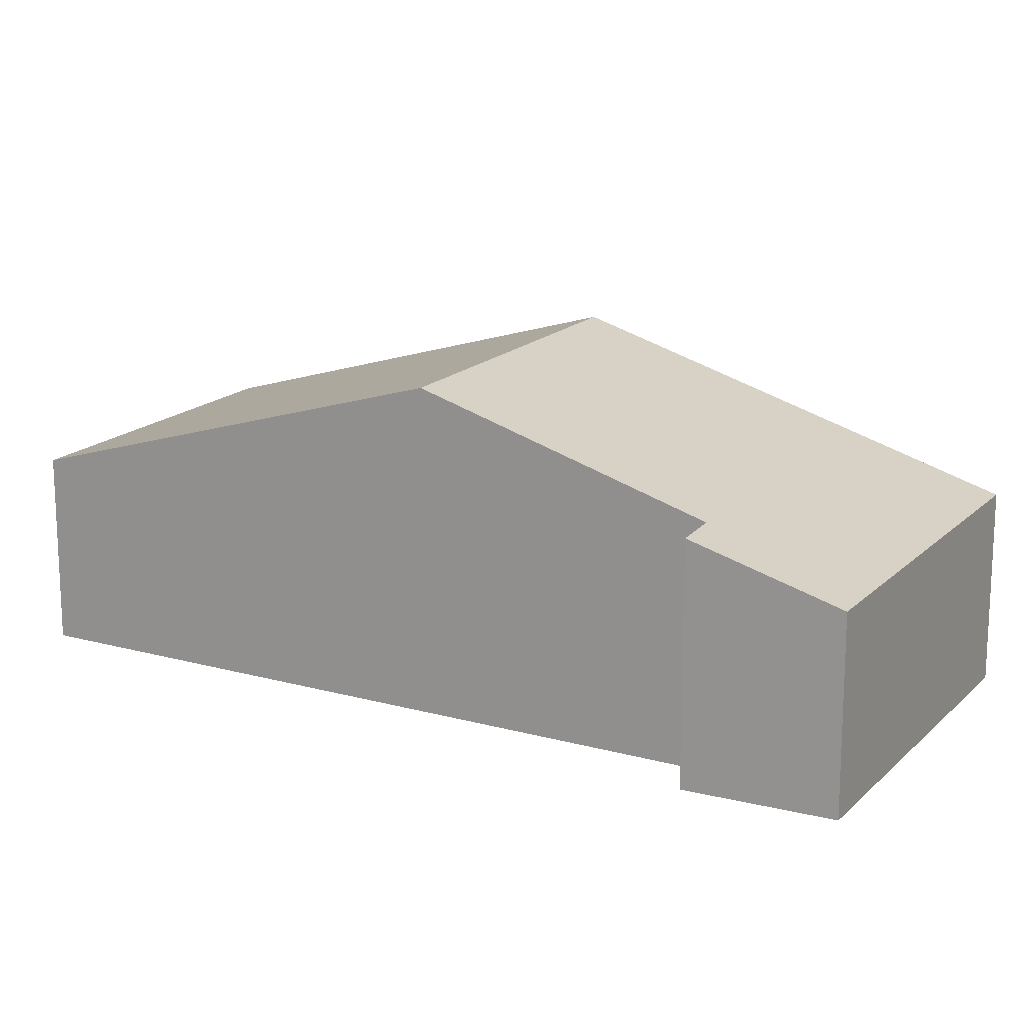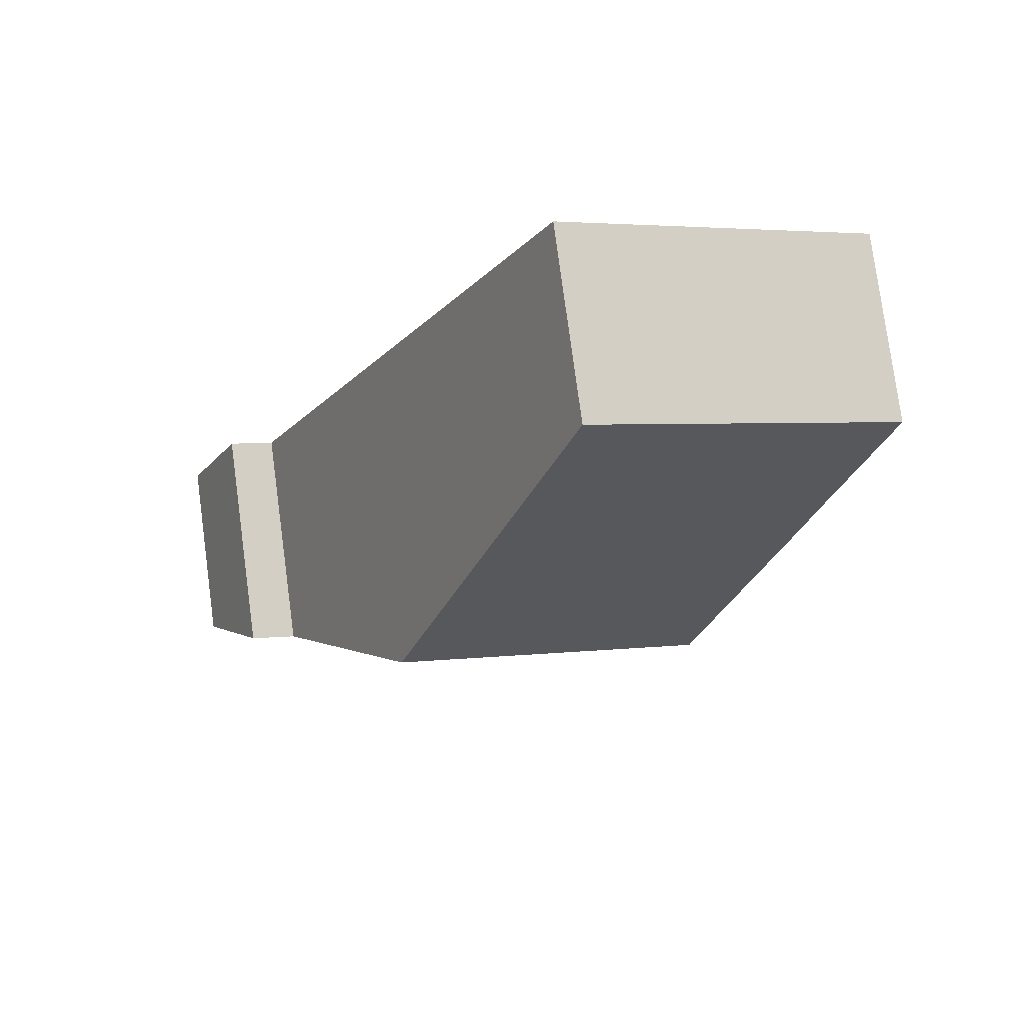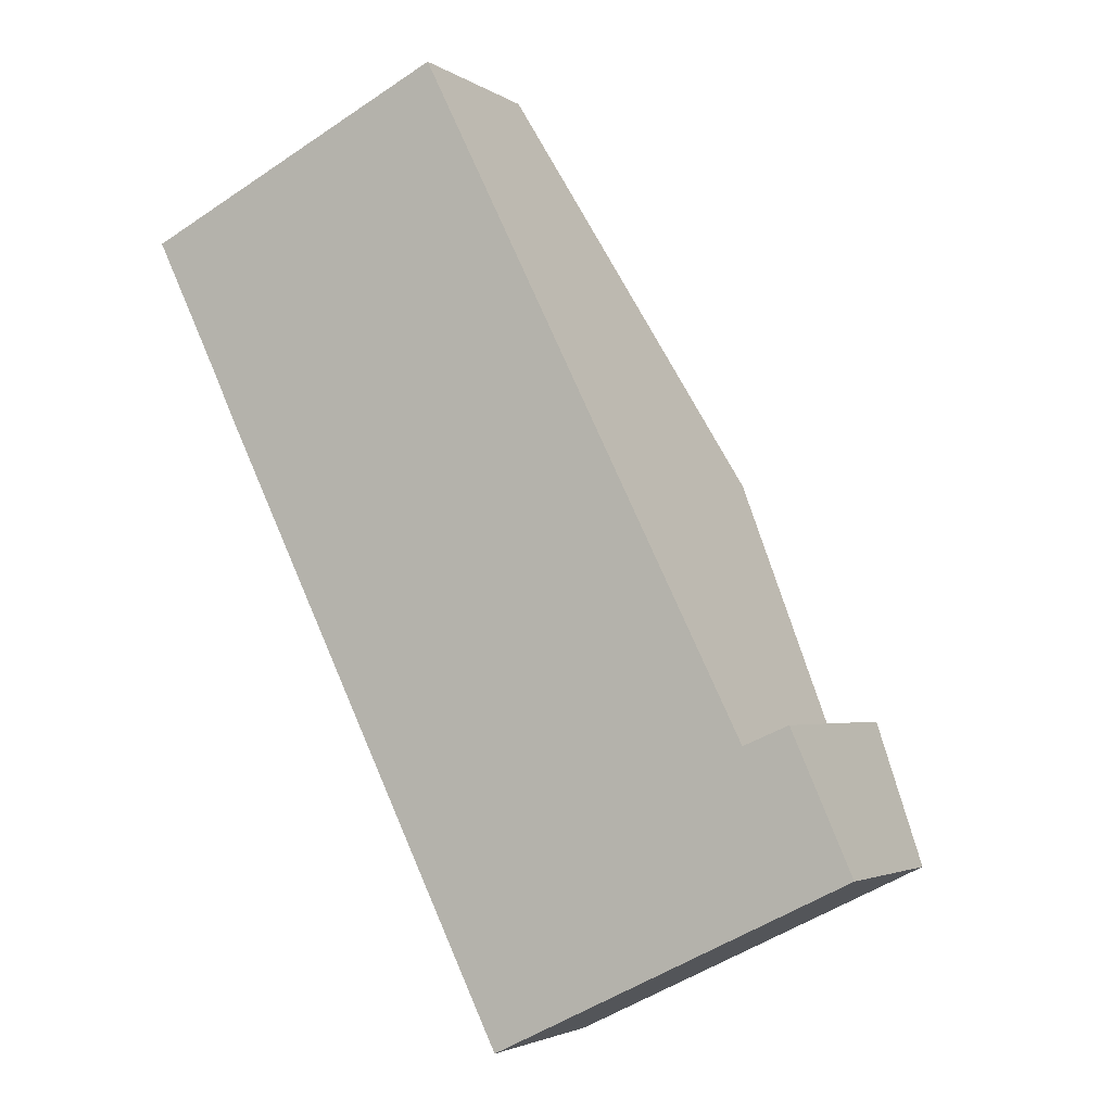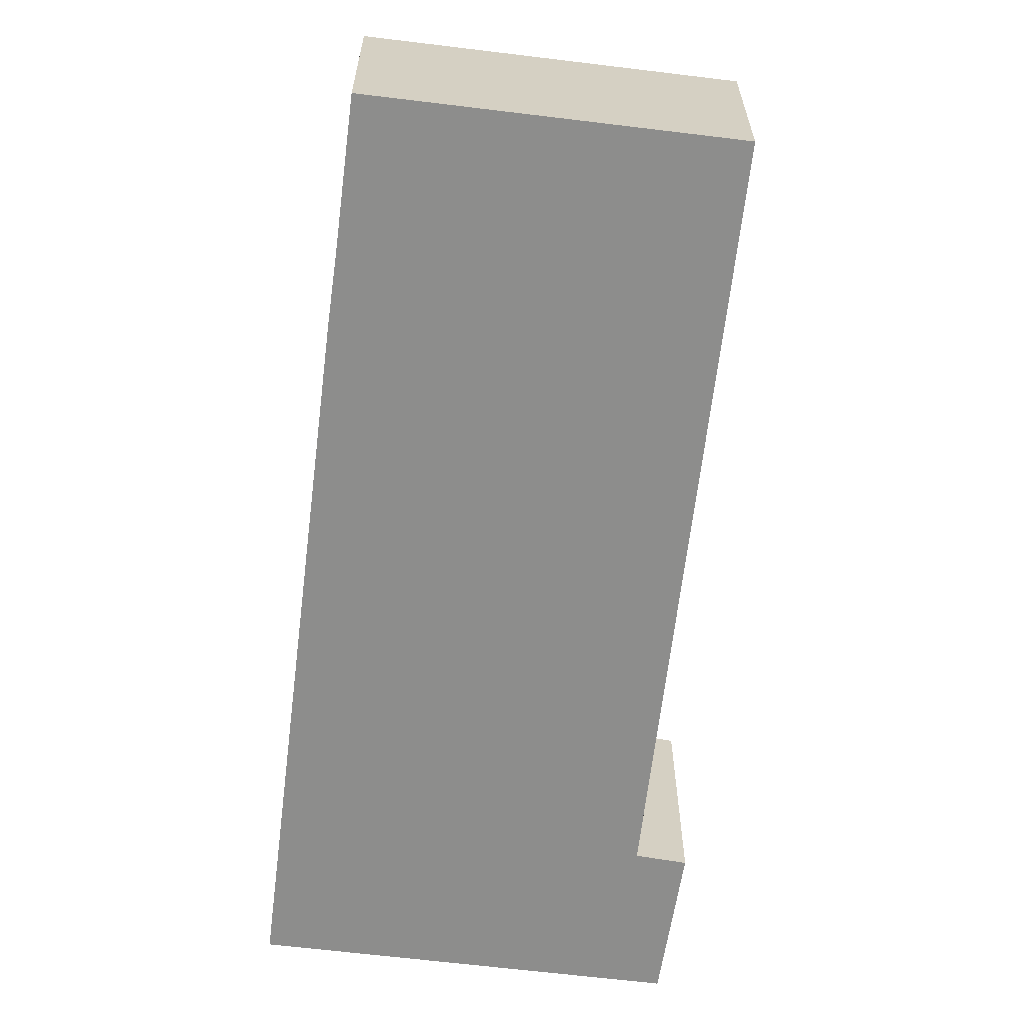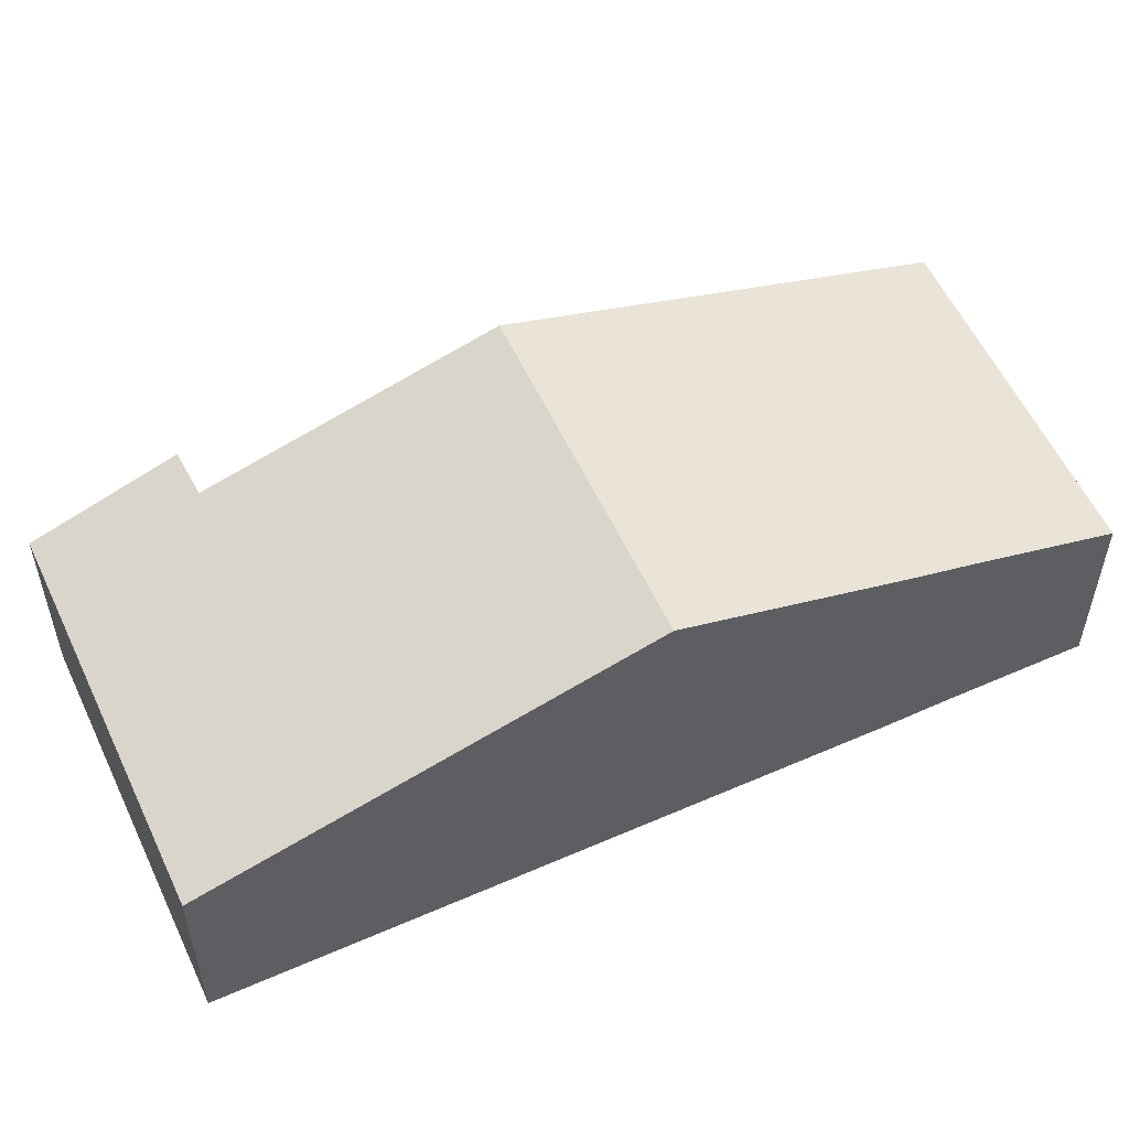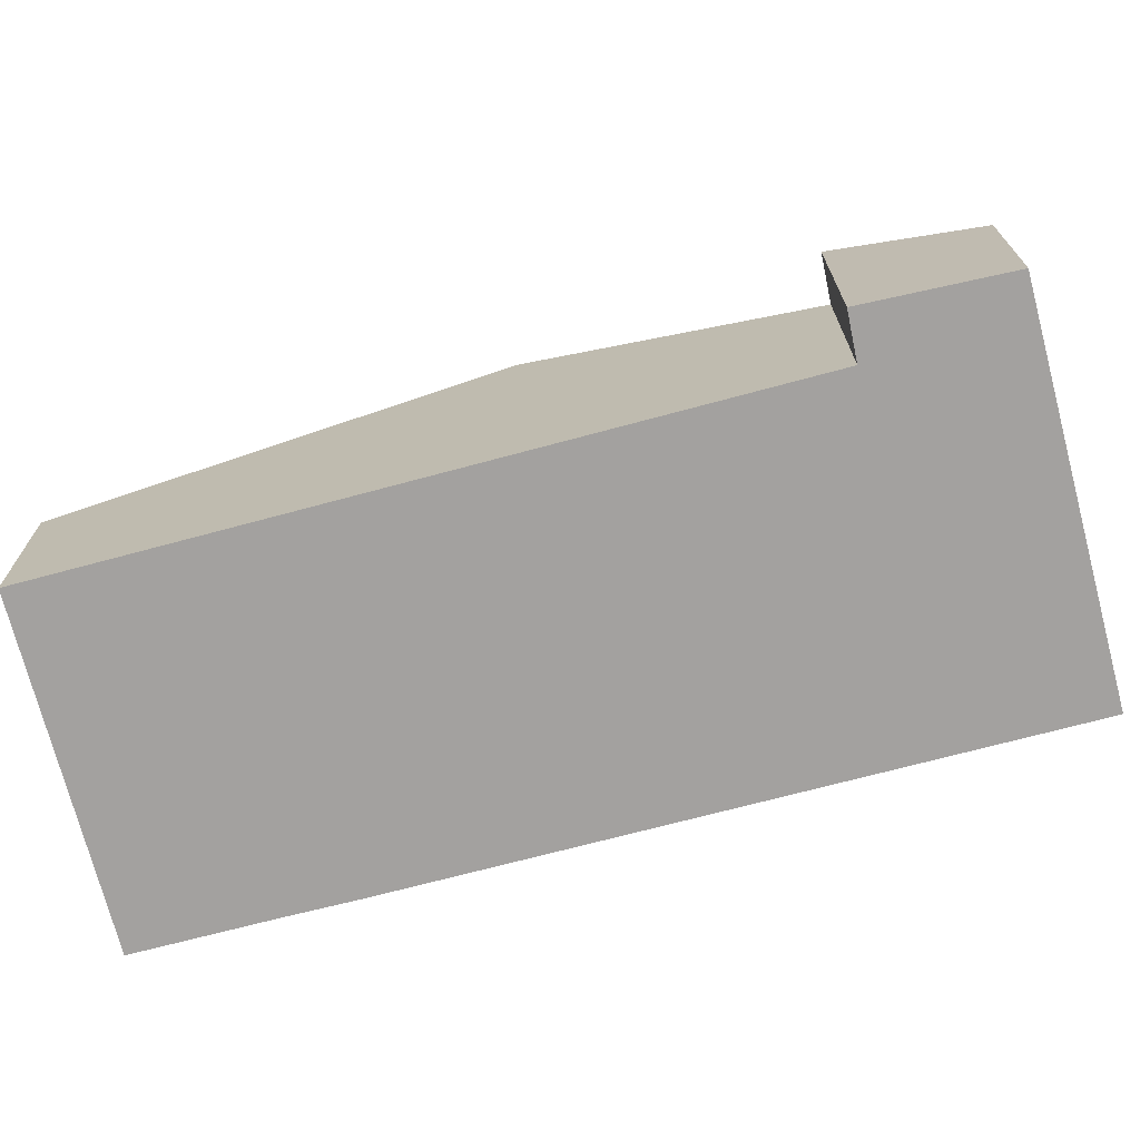
<metadata>
{"format":"obj","ext":"obj","renderer":"f3d","projection":"perspective","resolution":1024,"background":"white","views":[{"elev":16.9,"azim":93.0,"up":"+Y"},{"elev":78.0,"azim":172.4,"up":"+Z"},{"elev":-3.1,"azim":26.7,"up":"+Z"},{"elev":-64.4,"azim":-33.0,"up":"+Y"},{"elev":56.3,"azim":-140.7,"up":"+Y"},{"elev":-72.3,"azim":78.7,"up":"+Y"}]}
</metadata>
<code>
v  10.18 2.607 -8.529
v  8.749 3.213 -6.934
v  9.364 3.203 -6.672
v  2.651 4.389 -5.453
v  6.975 4.389 -3.348
v  5.316 2.607 -10.9
v  5.084 2.762 -10.42
v  1.27 3.466 -2.633
v  0.853 3.18 -1.753
v  0 2.607 1.596e-16
v  4.286 2.607 2.086
v  5.316 6.673e-16 -10.9
v  5.084 6.383e-16 -10.42
v  2.651 3.339e-16 -5.453
v  1.27 1.612e-16 -2.633
v  0.853 1.073e-16 -1.753
v  0 0 0
v  4.286 -1.277e-16 2.086
v  8.749 4.246e-16 -6.934
v  9.364 4.085e-16 -6.672
v  6.975 2.05e-16 -3.348
v  10.18 5.223e-16 -8.529
g defaultobject
f 1 2 3
f 2 4 5
f 4 2 1
f 4 1 6
f 4 6 7
f 8 5 4
f 5 8 9
f 5 9 10
f 5 10 11
f 12 7 6
f 7 12 4
f 4 12 13
f 4 13 14
f 4 14 8
f 8 14 15
f 8 15 9
f 9 15 16
f 9 16 10
f 10 16 17
f 17 11 10
f 11 17 18
f 19 3 2
f 3 19 20
f 18 5 11
f 5 18 21
f 5 21 2
f 2 21 19
f 20 1 3
f 1 20 22
f 22 6 1
f 6 22 12
f 20 12 22
f 12 20 19
f 12 19 21
f 12 21 13
f 13 21 14
f 14 21 18
f 14 18 15
f 15 18 16
f 16 18 17

</code>
